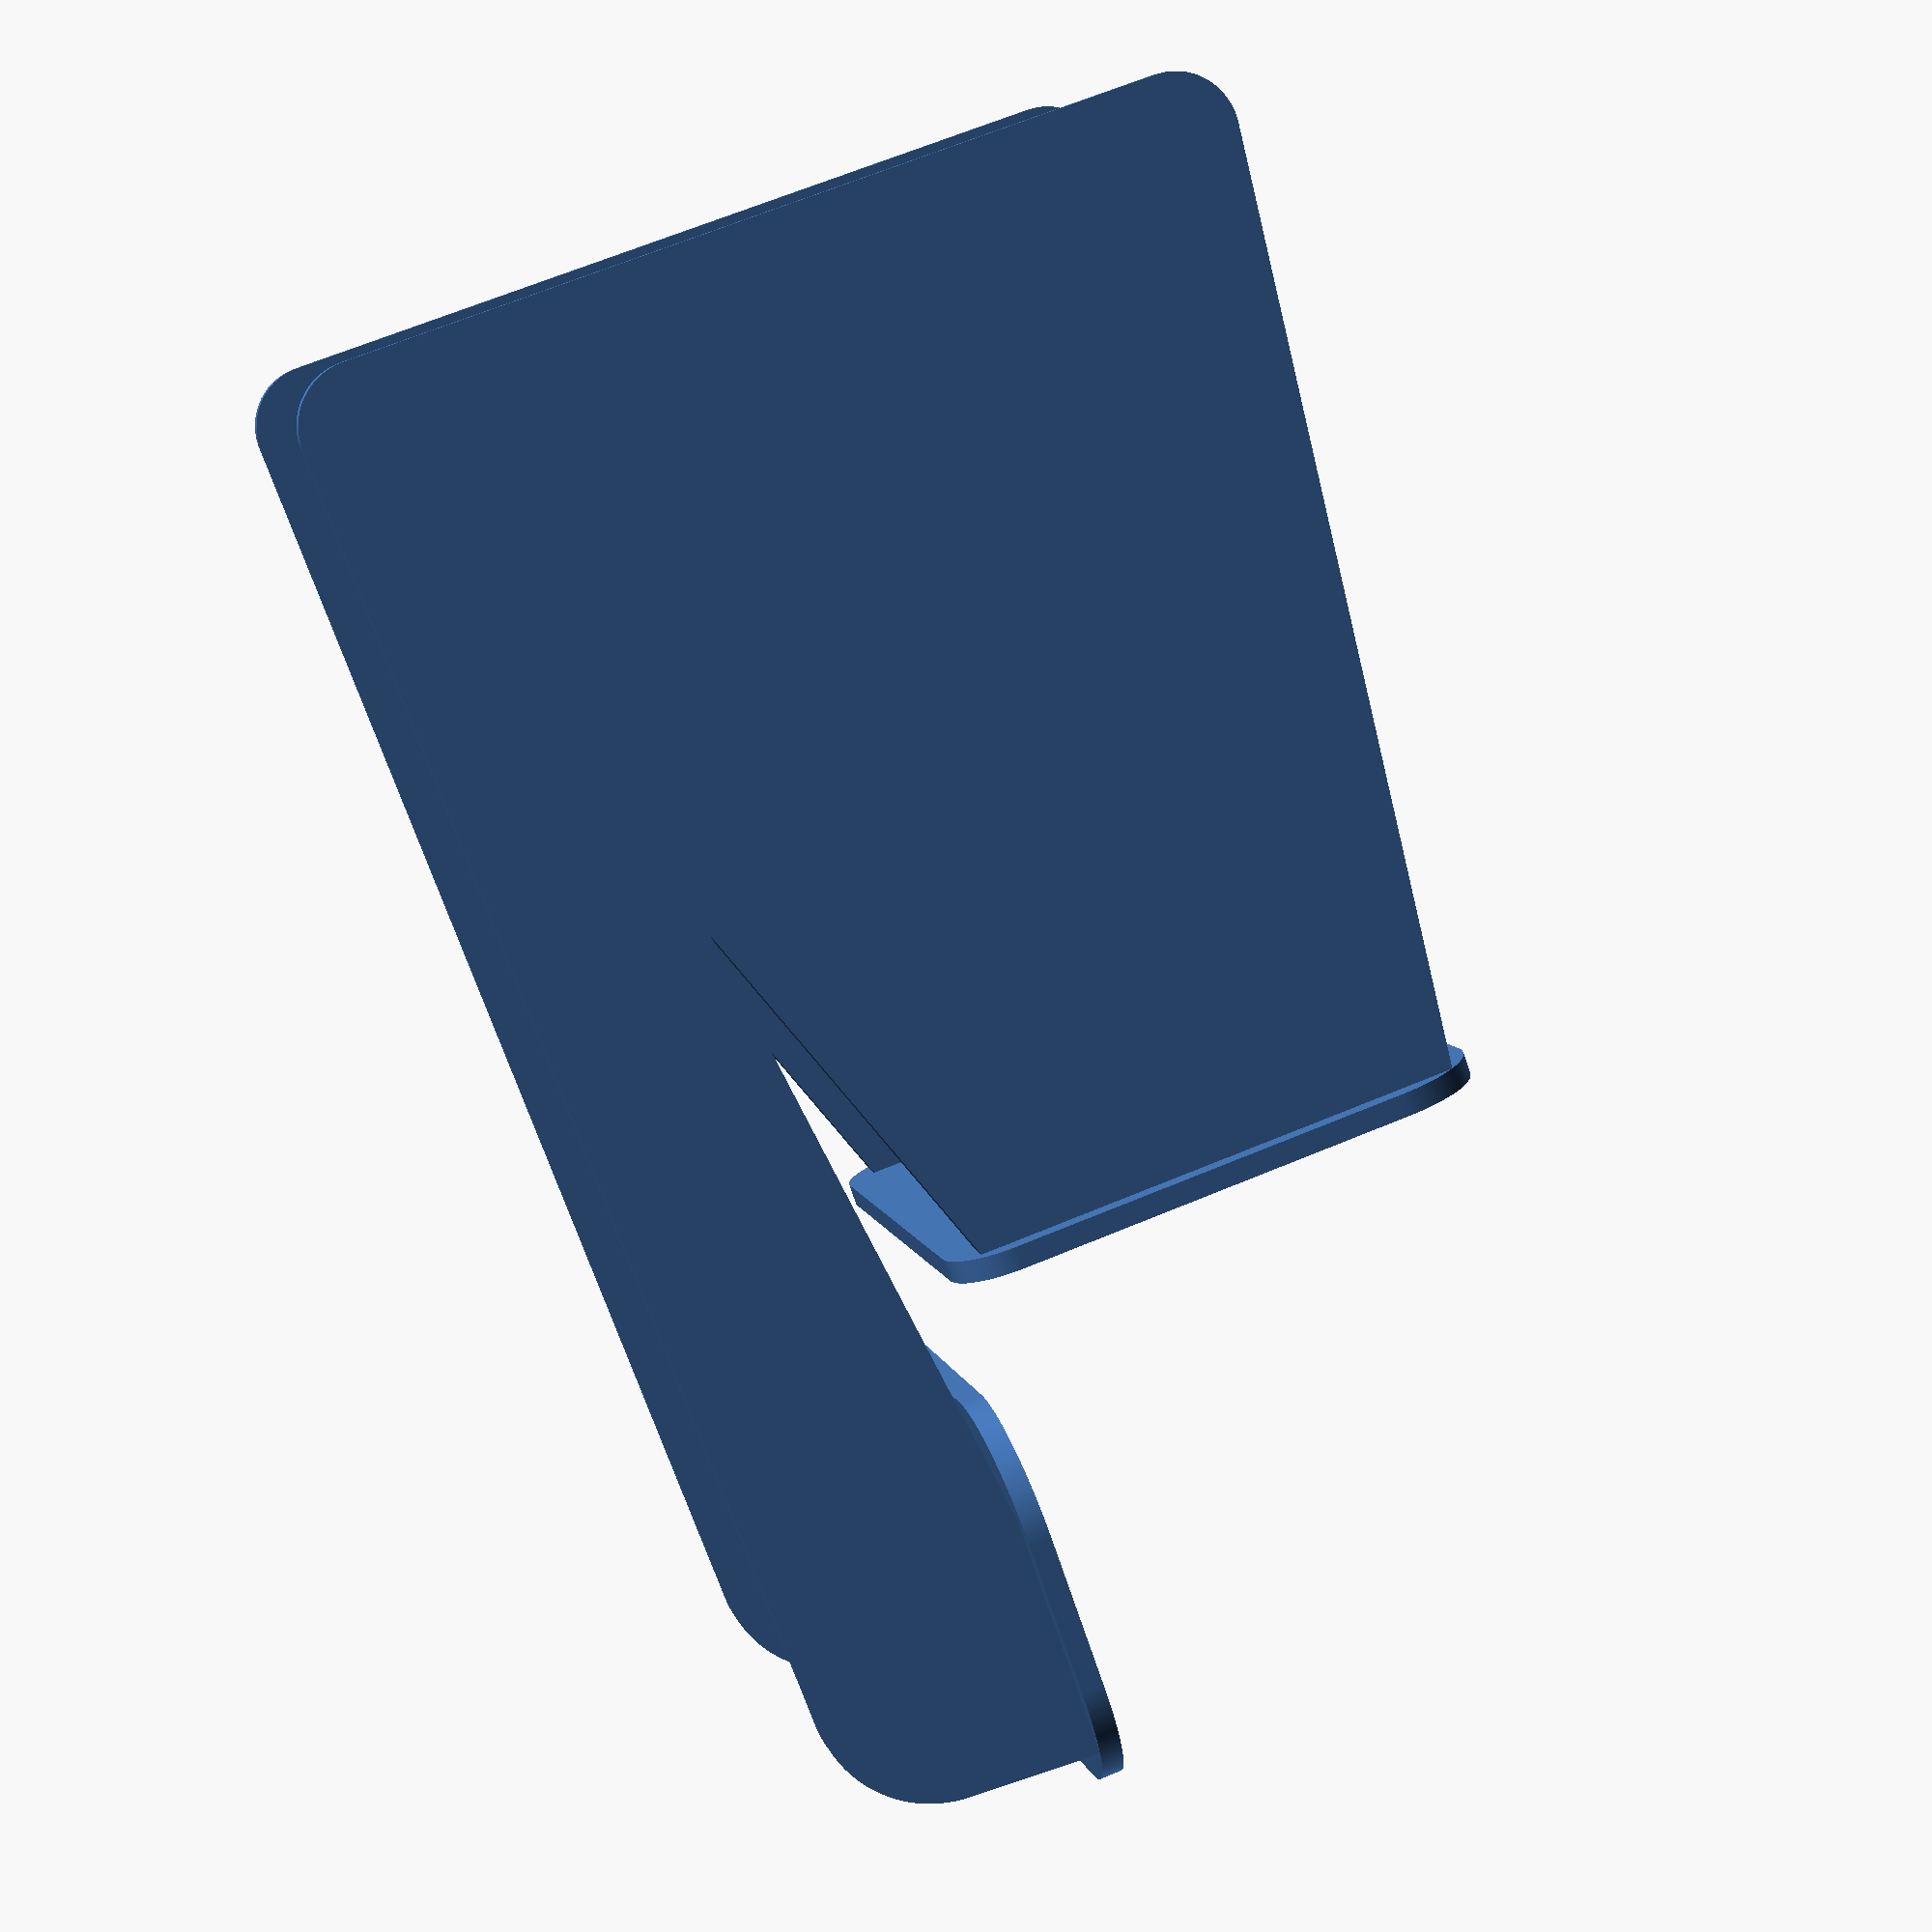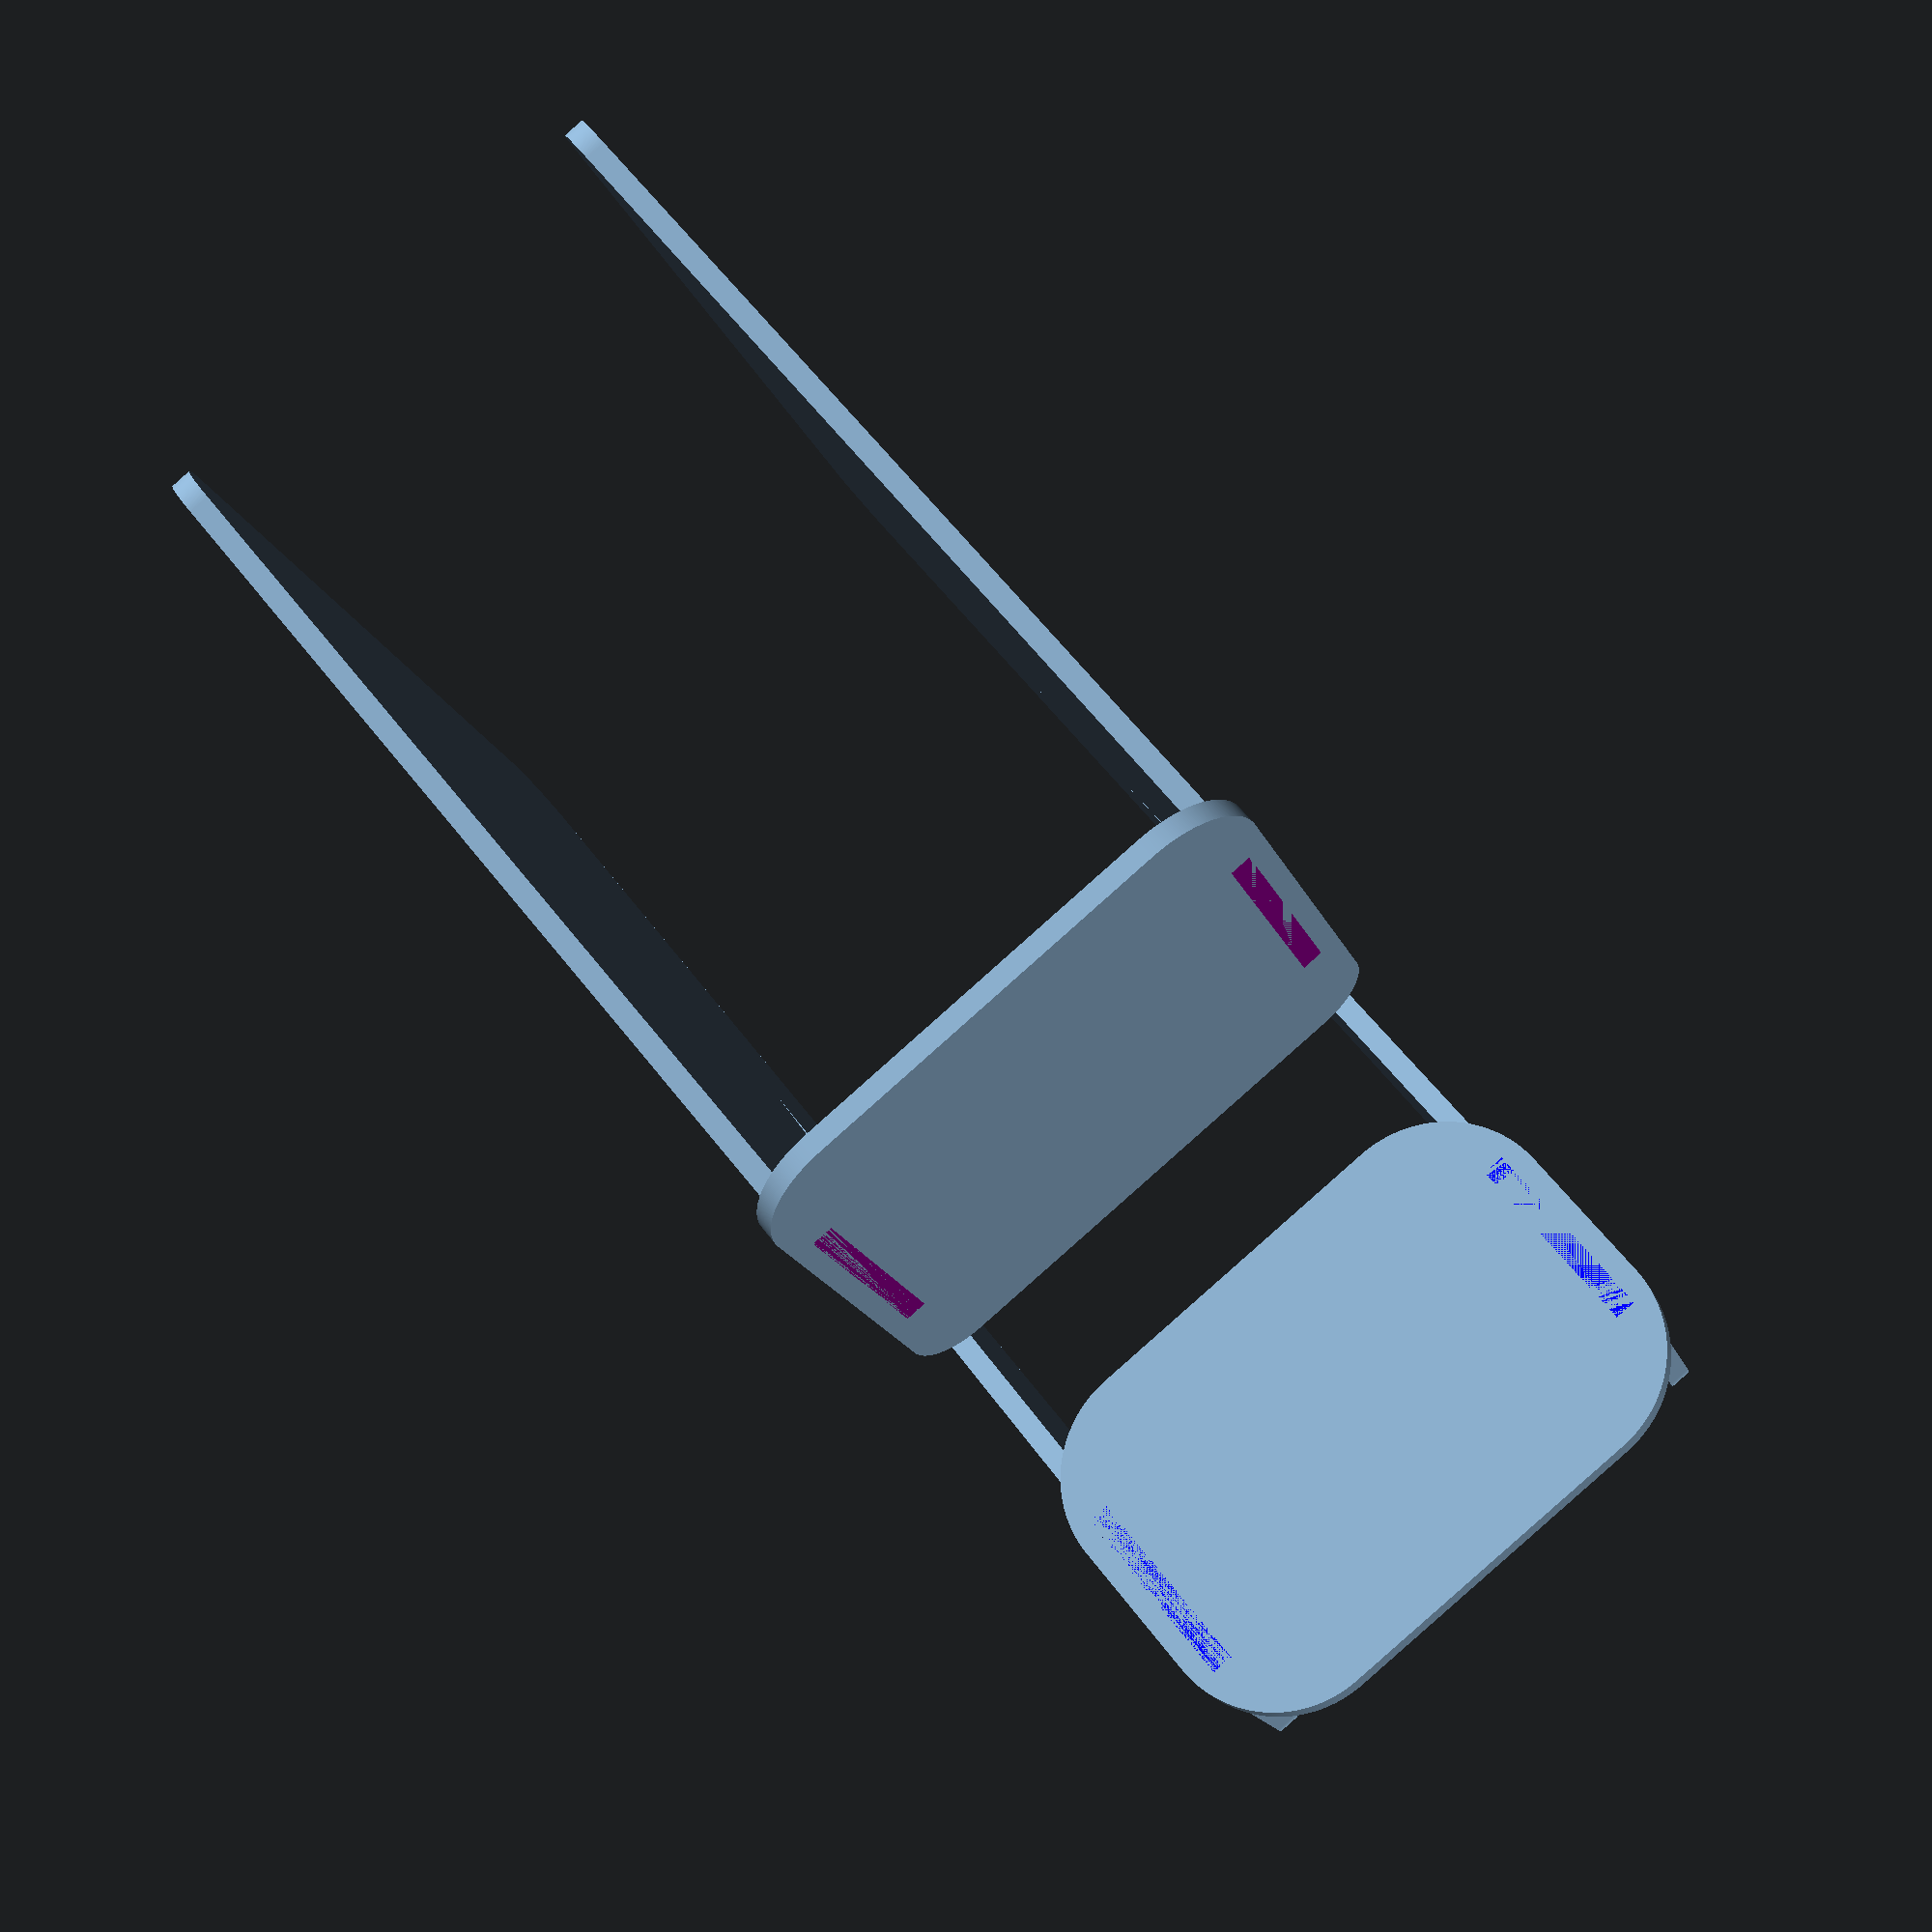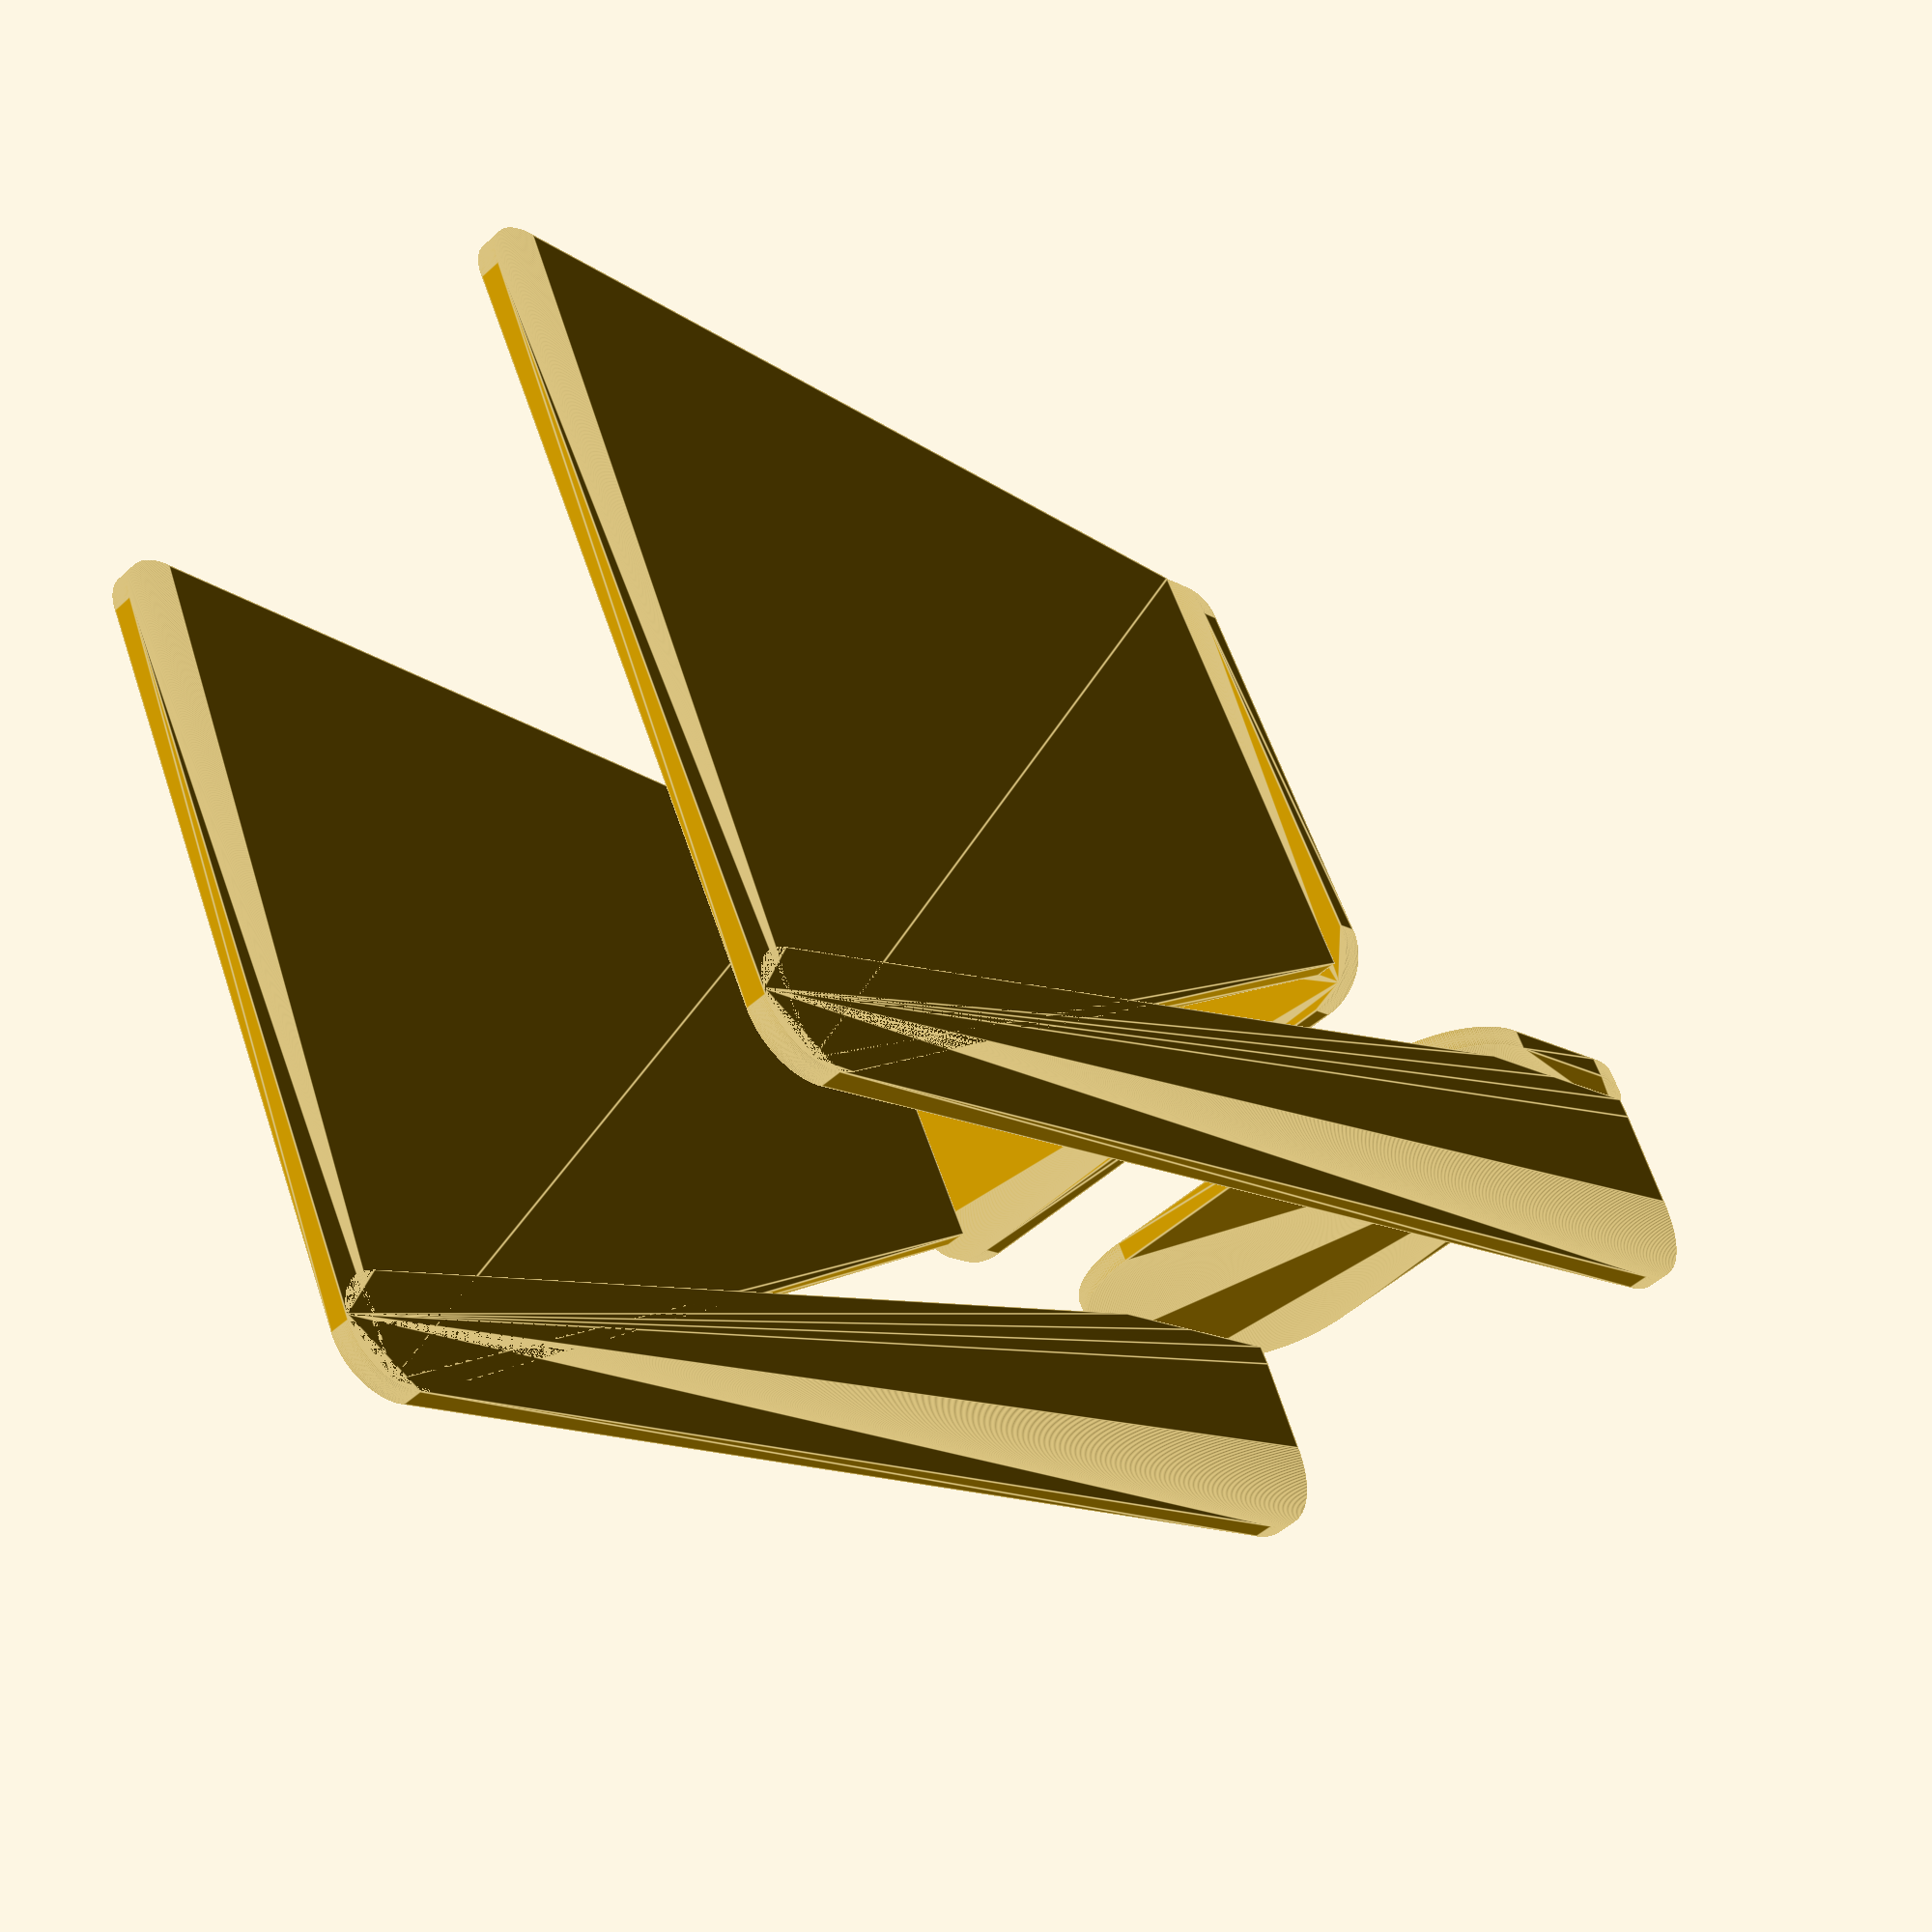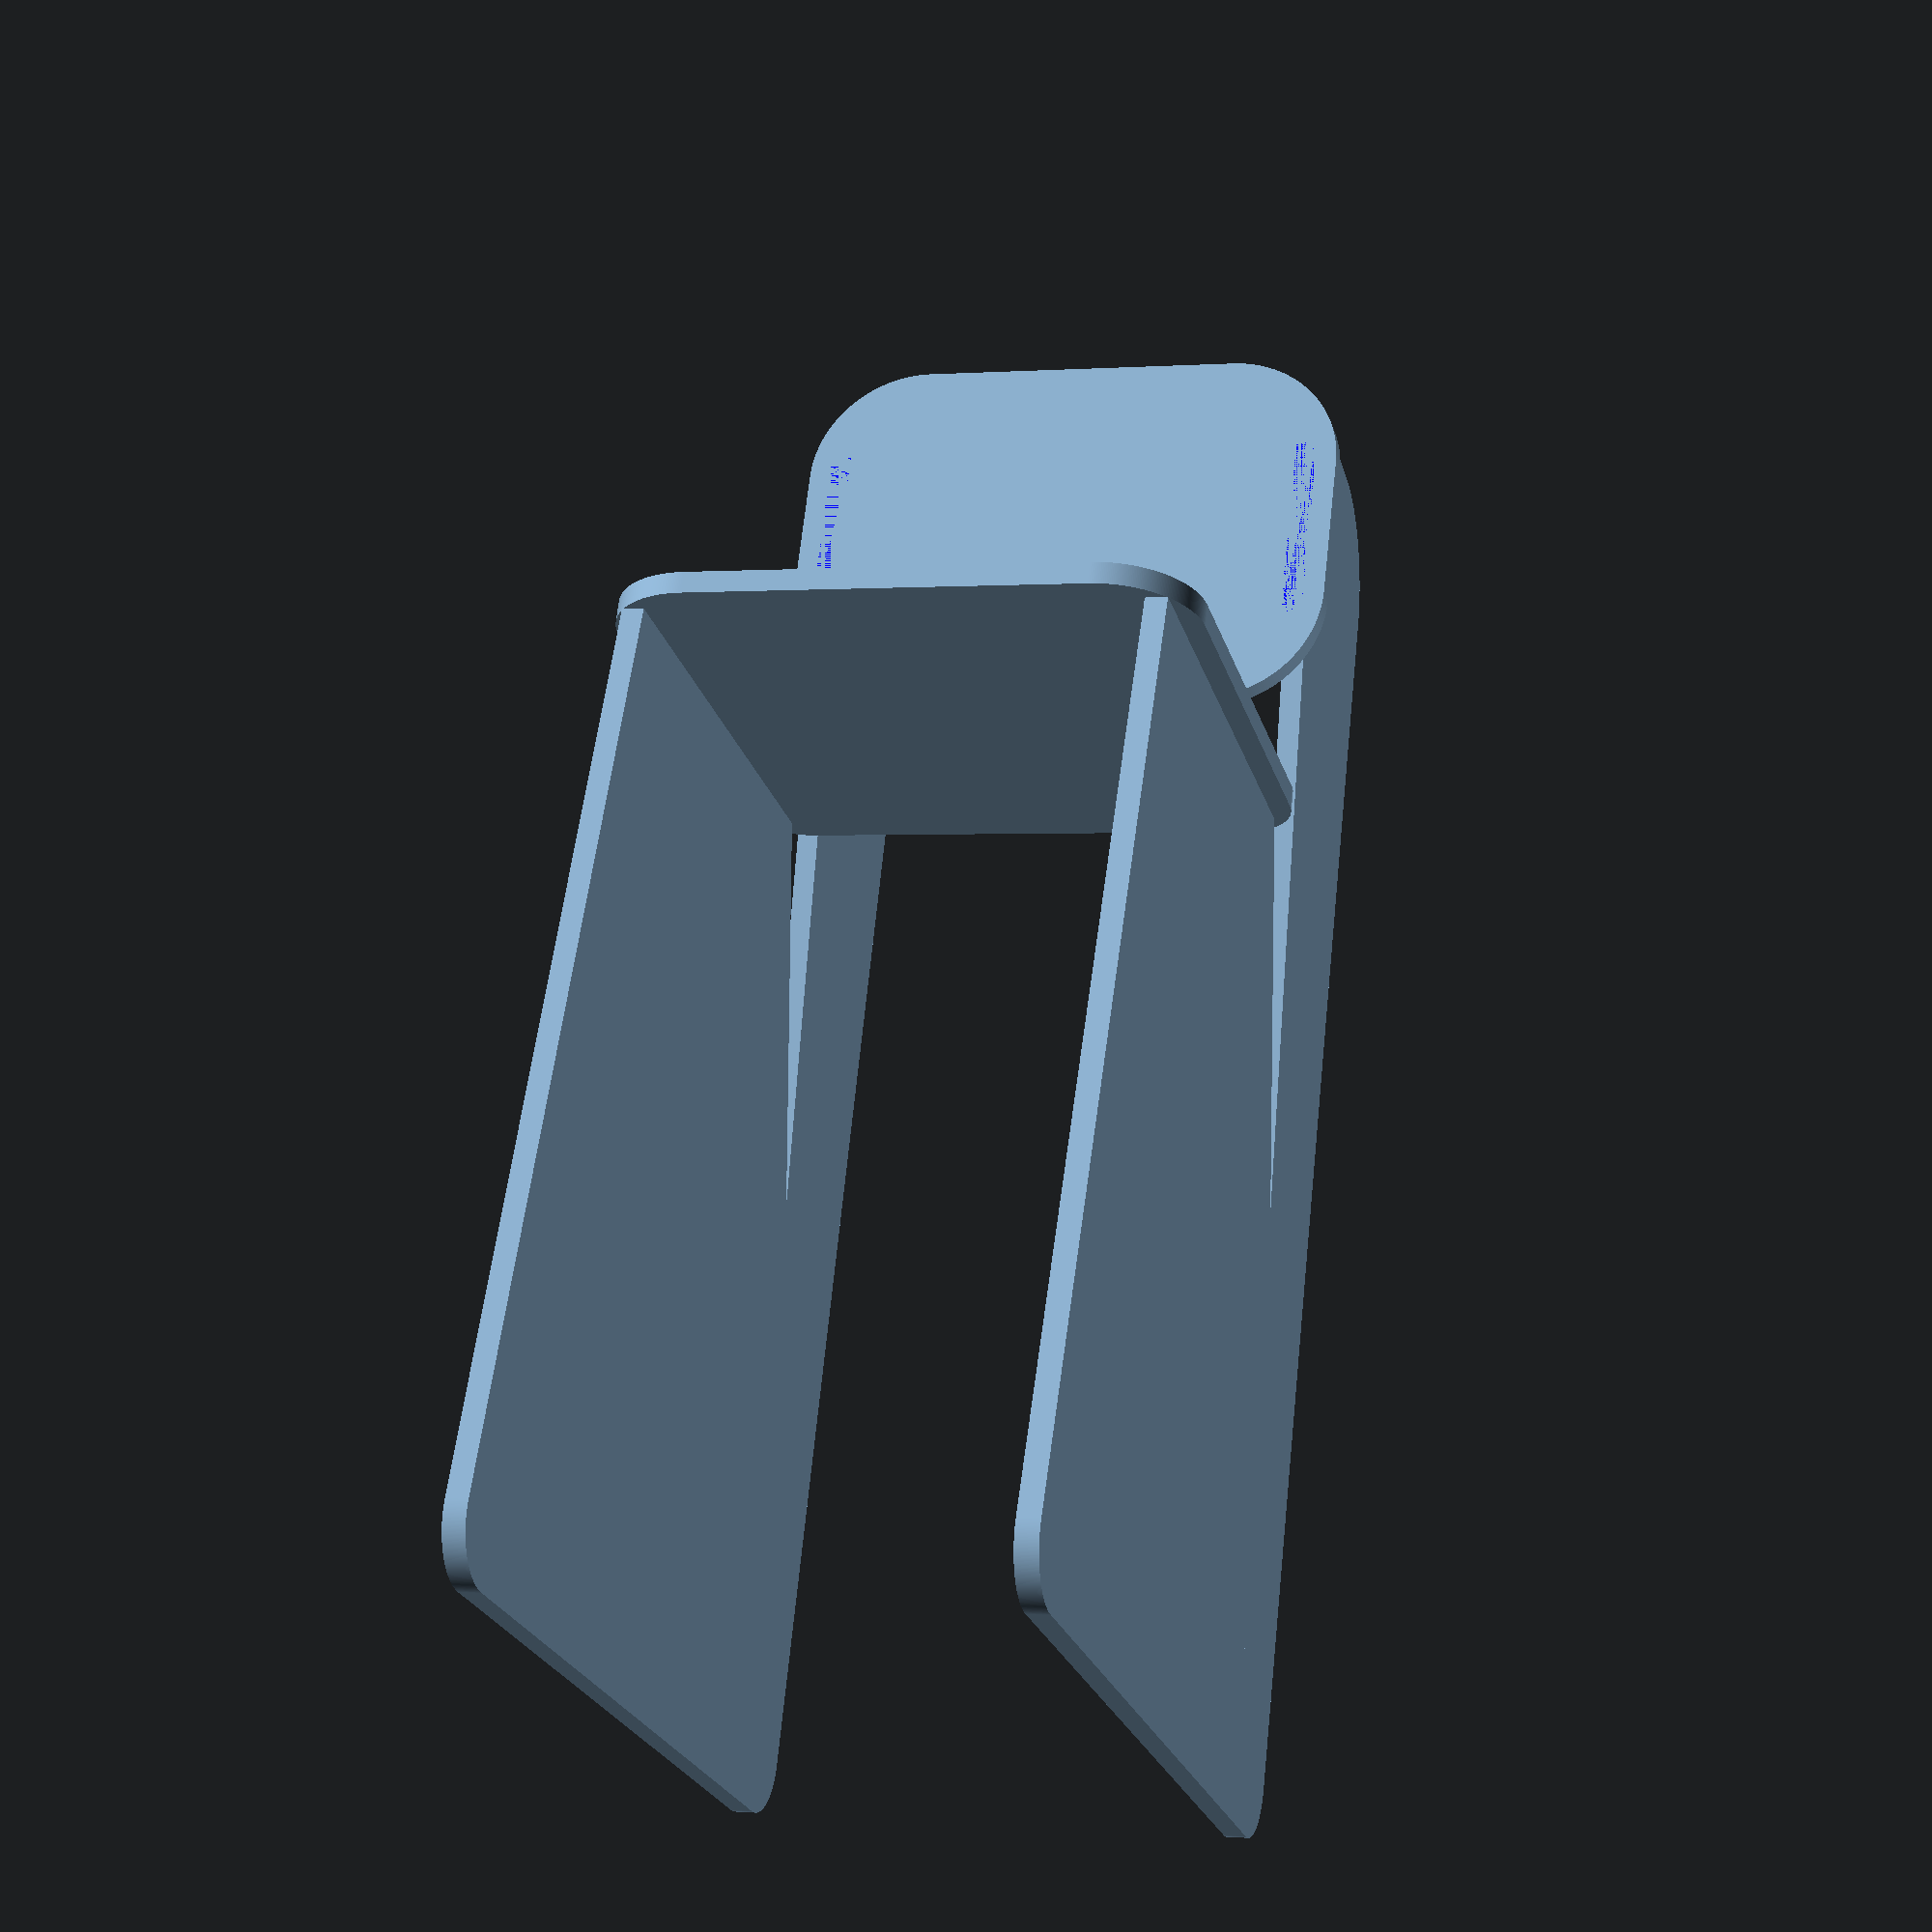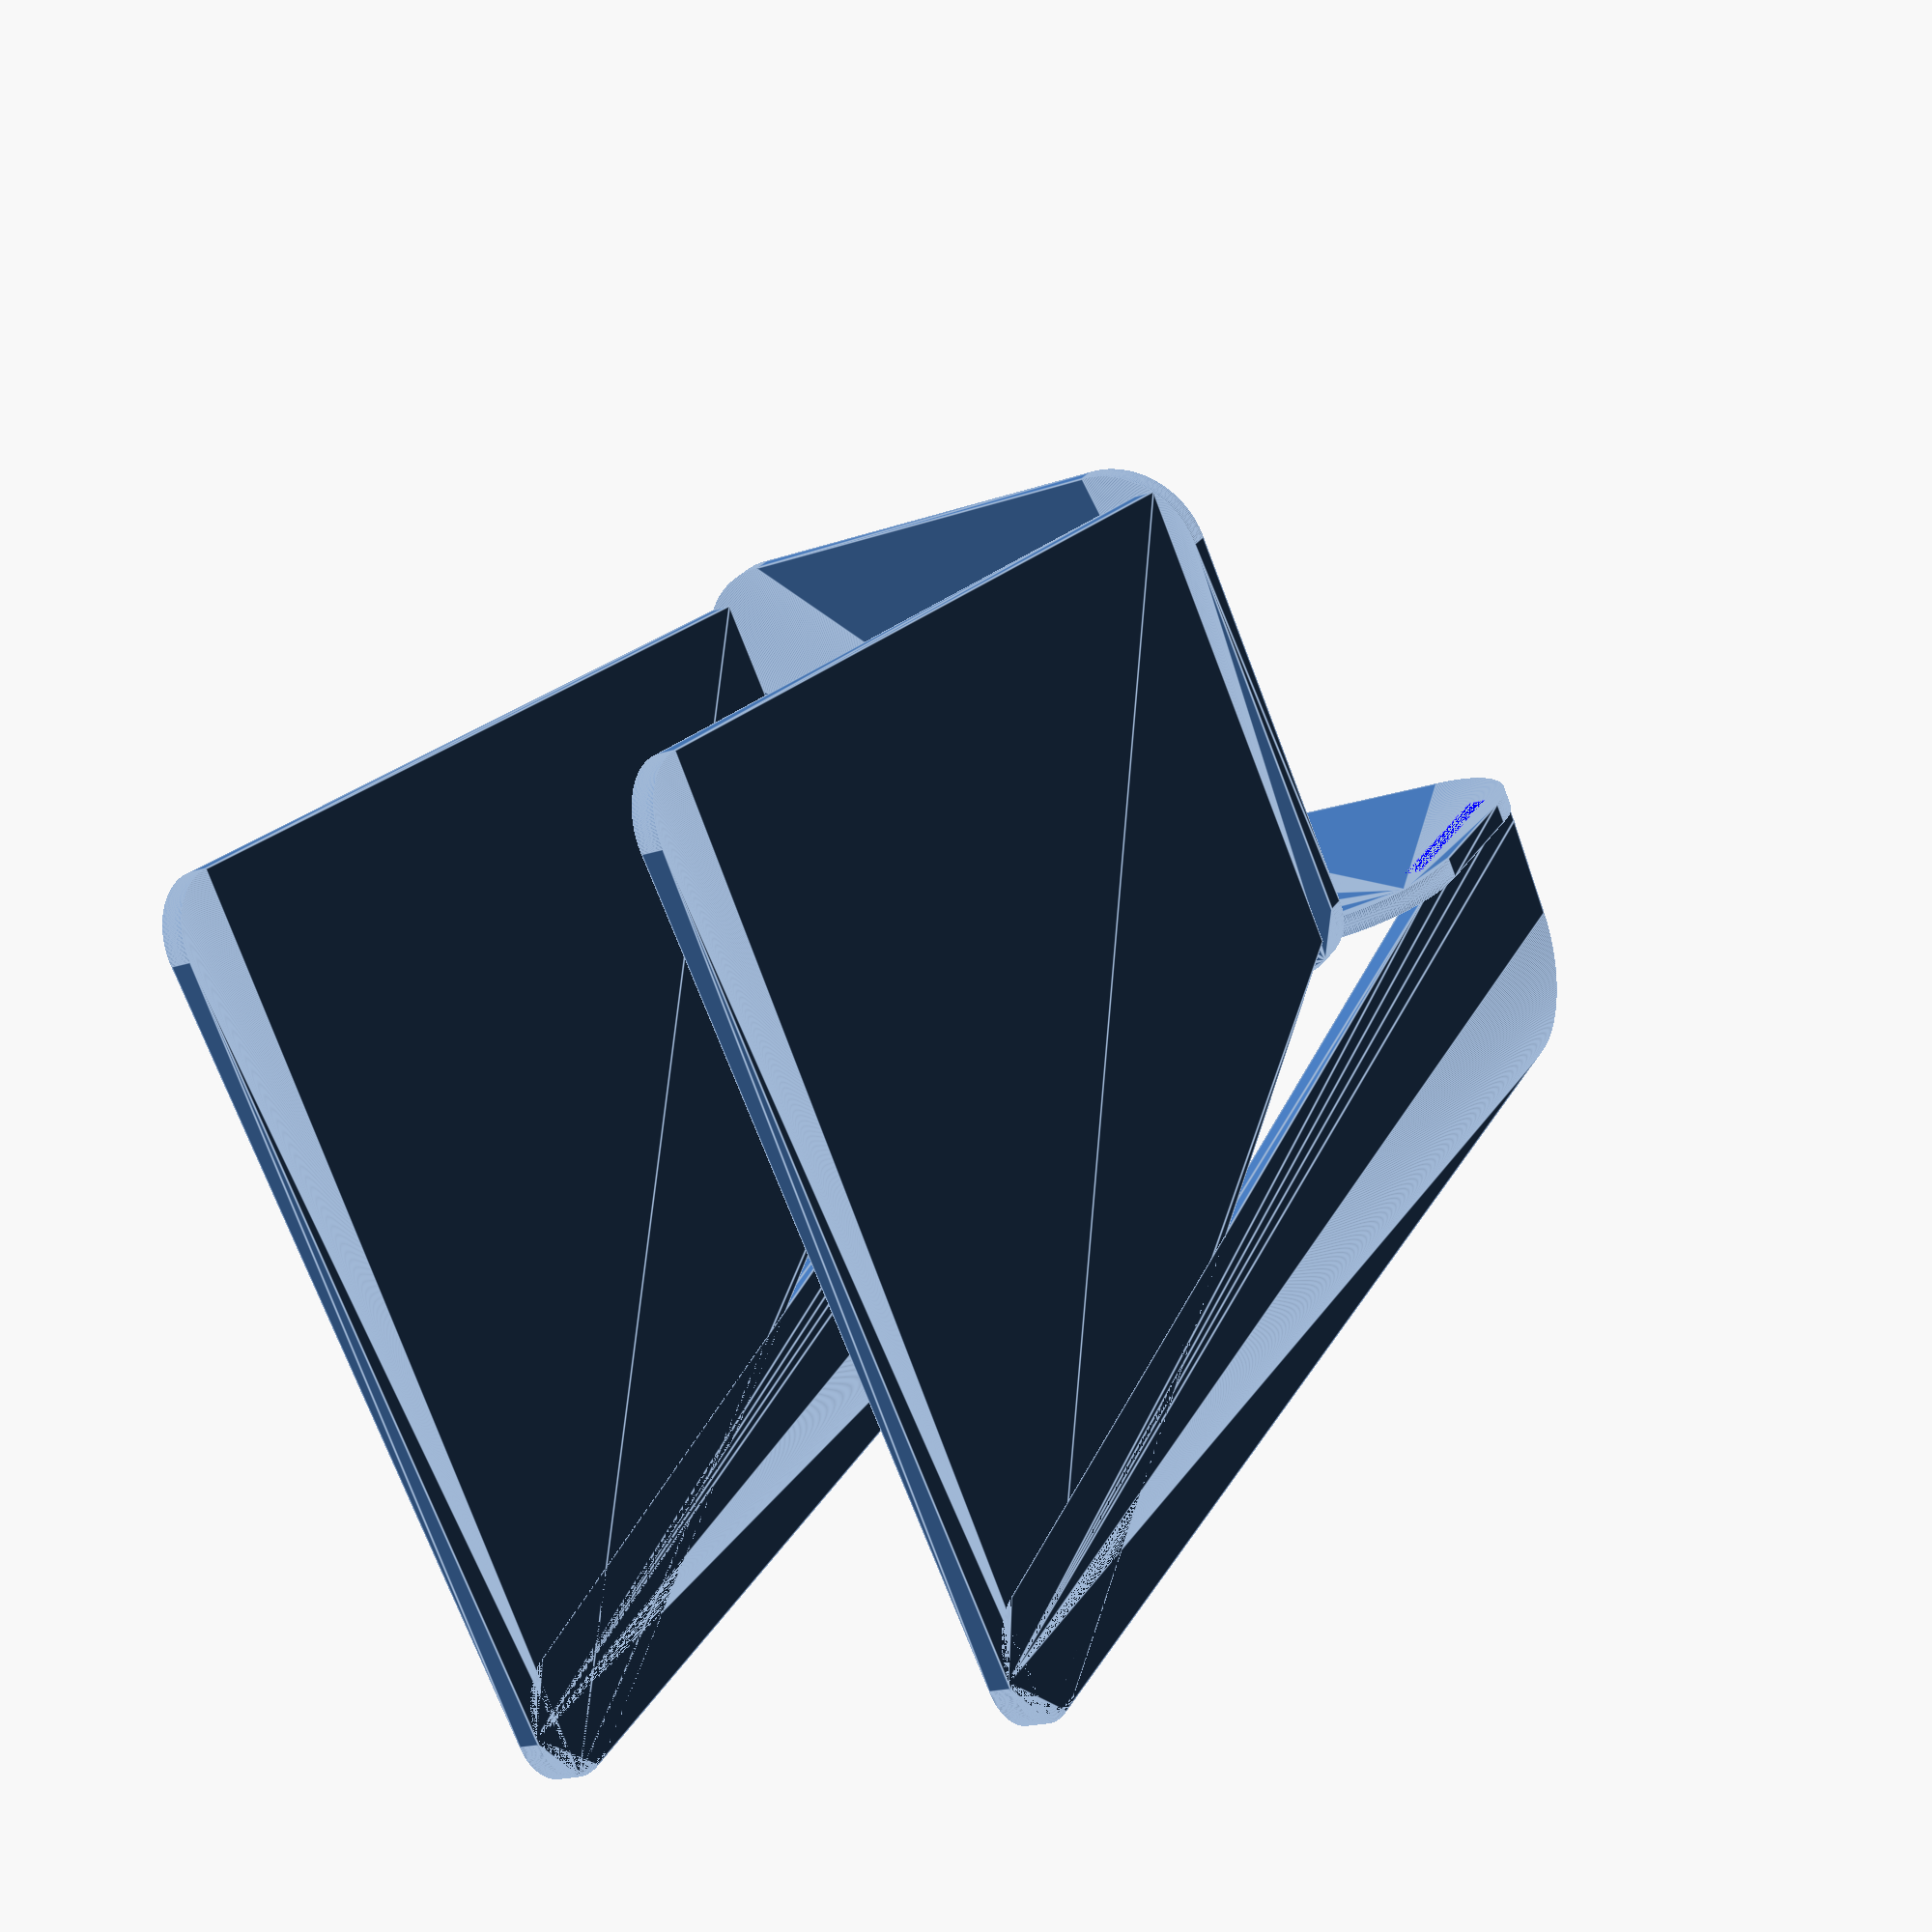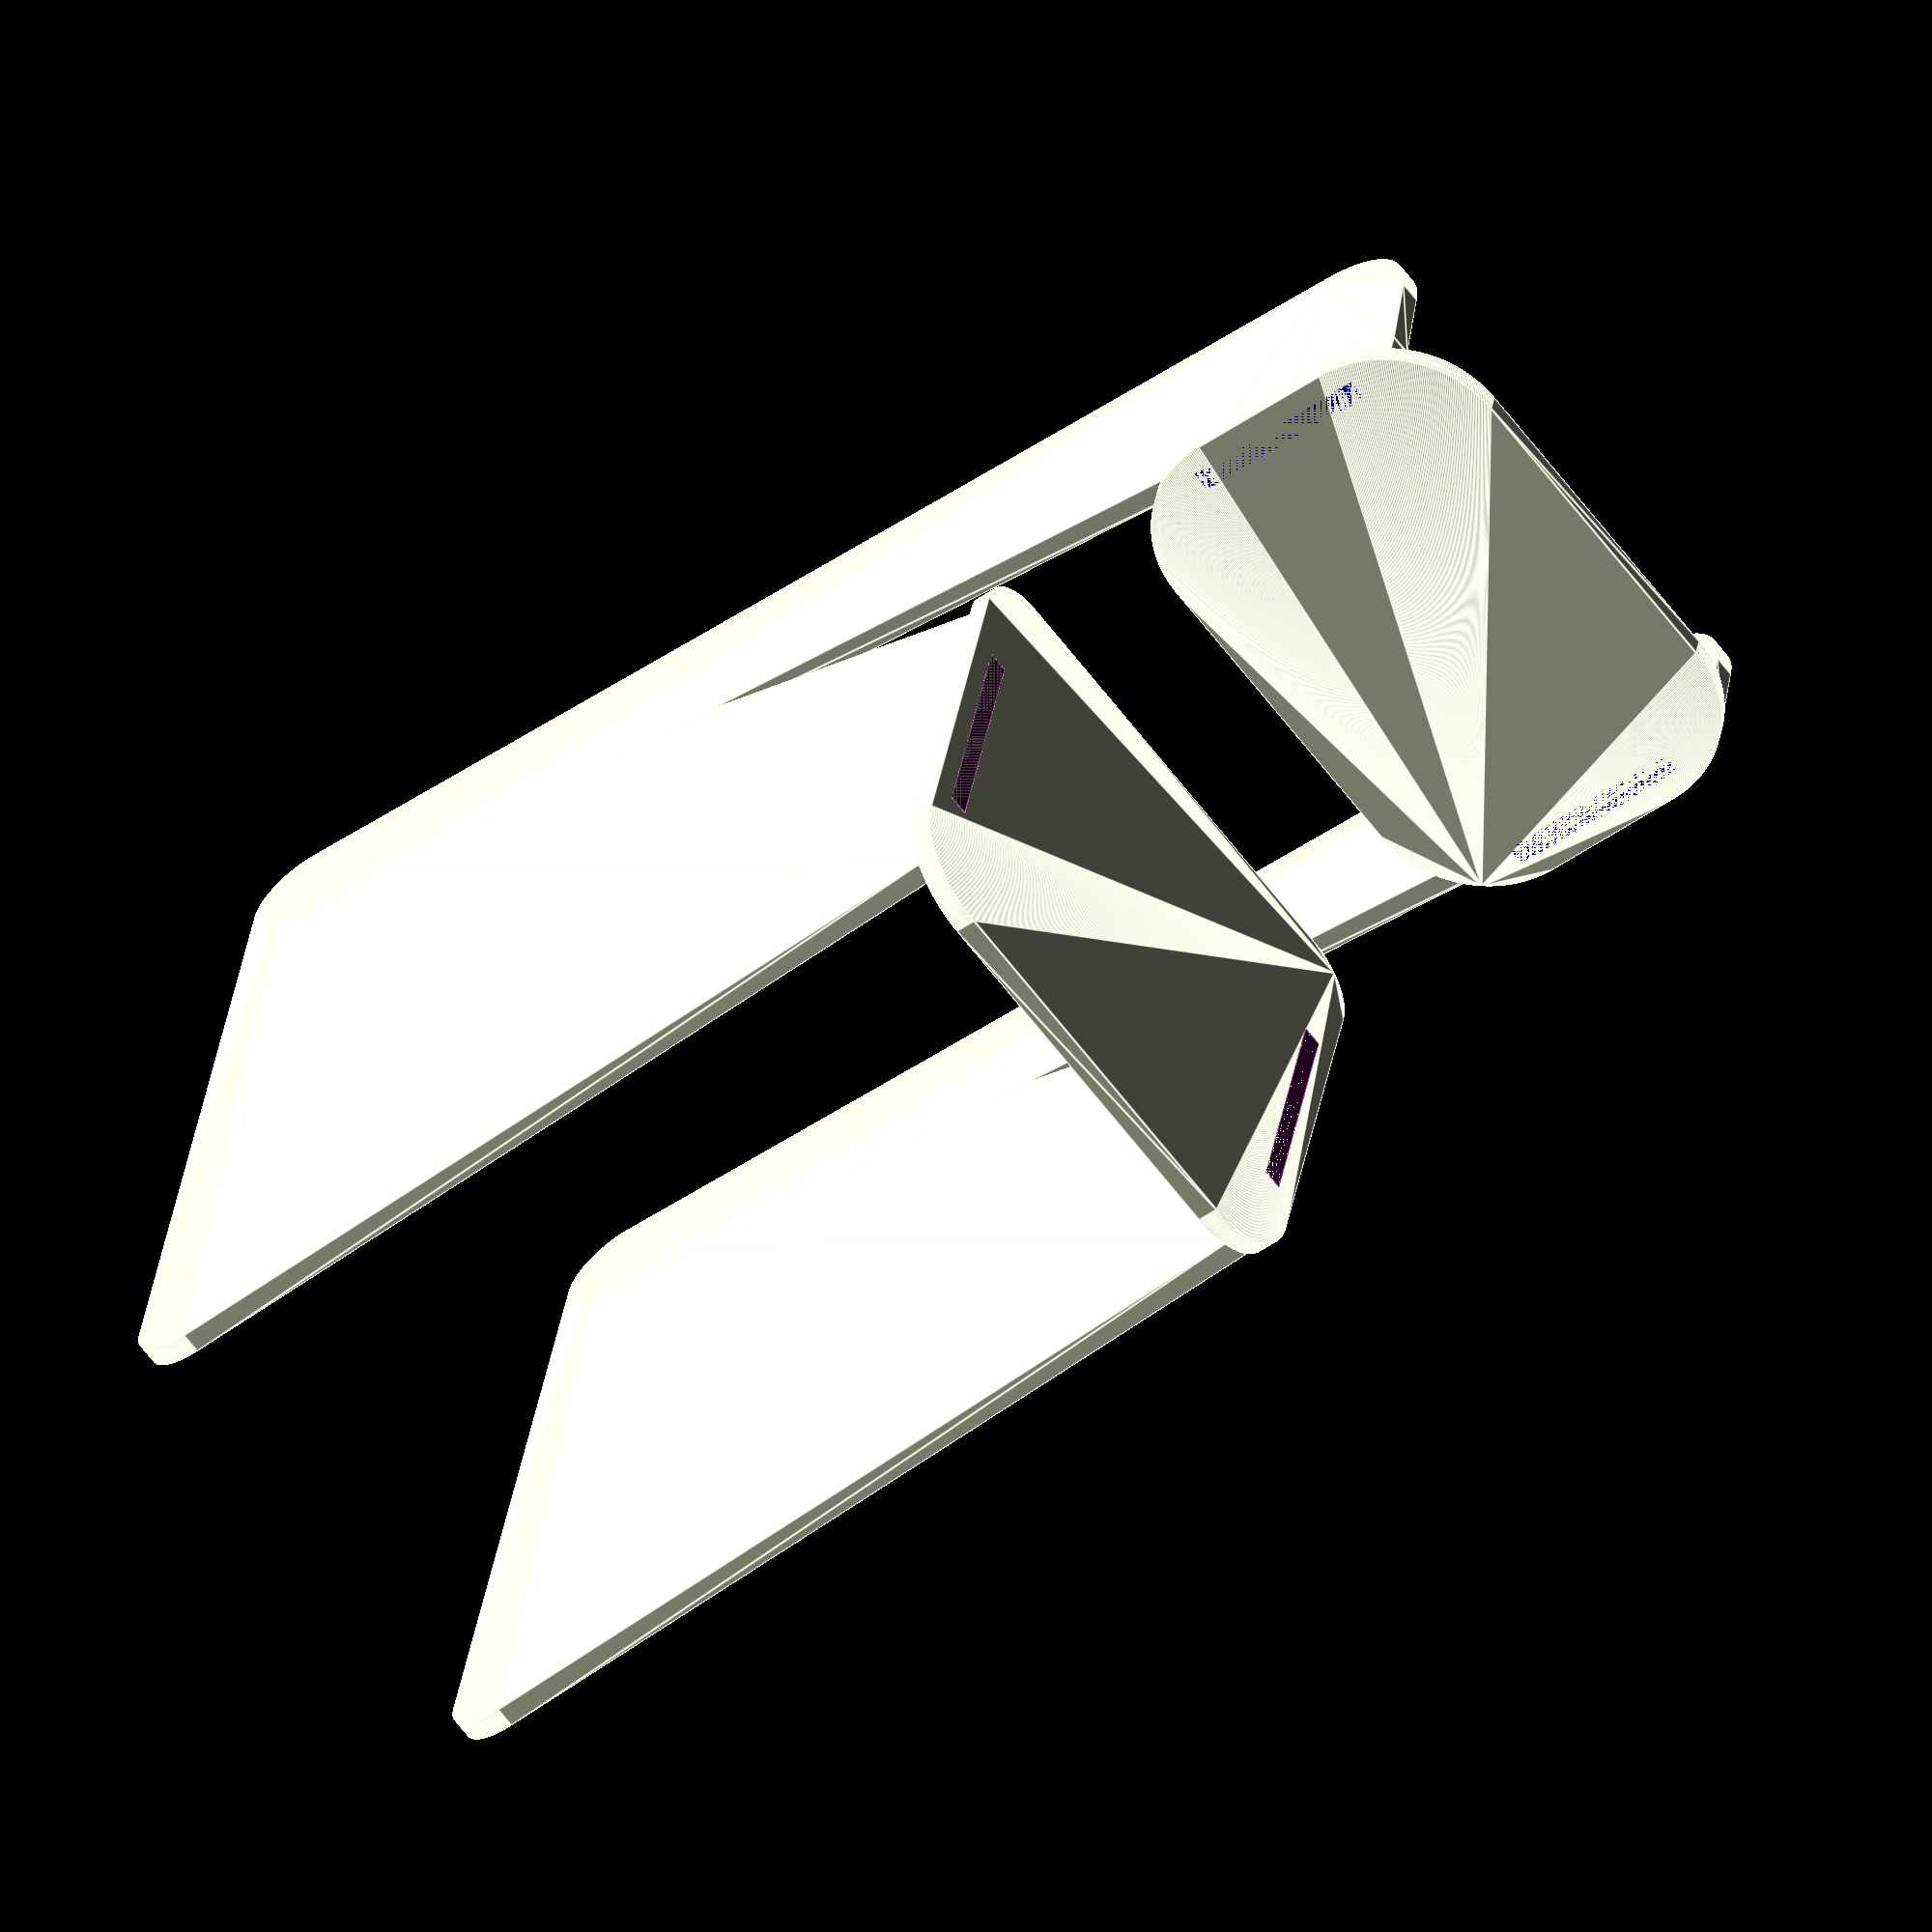
<openscad>
//Source files Copyright 2015 by Phillip Showers, licensed under GPLv3.
//Parametric chair


$fn=360;
in2mm = 25.4;

woodThicknessInches = 0.725;

seatHeightInches = 32;
backHeightInches = 13;
seatWidthInches = 19;
seatDepthInches = 18;
topOfBackHeightInches = 50;


/**
 * PARAMETRIC VARS
 */
 
woodThickness = woodThicknessInches*in2mm;
seatHeight = seatHeightInches*in2mm;
backHeight = backHeightInches*in2mm;
seatWidth = seatWidthInches*in2mm;
seatDepth = seatDepthInches*in2mm;
topOfBackHeight = topOfBackHeightInches*in2mm;

module seat()
{
    width = seatWidth;
    backRadius = 2*in2mm;
    frontRadius = 3*in2mm;
    difference()
    {
        hull()
        {
            translate([backRadius,seatDepth-backRadius,0])
                cylinder(h=woodThickness,r=backRadius,center=false); // top left
            translate([width-backRadius,seatDepth-backRadius,0])
                cylinder(h=woodThickness,r=backRadius,center=false); // top right
            translate([frontRadius,frontRadius,0])
                cylinder(h=woodThickness,r=frontRadius,center=false); // bottom left
            translate([width-frontRadius,frontRadius,0])
                cylinder(h=woodThickness,r=frontRadius,center=false); //bottom right
        }
        //slots
        translate([woodThickness,seatDepth/4,0])
            cube([woodThickness,seatDepth/2,woodThickness]); // left
        translate([width-woodThickness*2,seatDepth/4,0])
            cube([woodThickness,seatDepth/2,woodThickness]); //right
    }
        //color("blue")cube([width,seatDepth,woodThickness]); // left
}

module side()
{
    radius = 2*in2mm;
    seatBackRadius = 4*in2mm;
    
    union()
    {
        hull()
        {
            translate([radius/2,0,0])
                cube([seatDepth-radius,seatHeight,woodThickness]);
            translate([0,radius,0])
                cylinder(h=woodThickness,r=radius,center=false); //front cylinder
            translate([seatDepth+radius*4,radius,0])
                cylinder(h=woodThickness,r=radius,center=false); //back cylinder
        }
        
        hull()
        {
            translate([seatDepth+seatBackRadius+woodThickness,topOfBackHeight-seatBackRadius*1.5,0]) 
                cylinder(h=woodThickness,r=seatBackRadius,center=false); //seat back cylinder
            translate([seatDepth+woodThickness,topOfBackHeight-3*backHeight/4,0]) color("blue")
                cube([woodThickness,seatBackRadius*2,woodThickness]);
            translate([seatDepth+radius*4,radius,0])
                cylinder(h=woodThickness,r=radius,center=false); //back cylinder
        }   
        
        //back tab
        translate([seatDepth,topOfBackHeight-3*backHeight/4,0]) color("blue")
            cube([woodThickness,backHeight/2,woodThickness]);
        //seat tab
        translate([seatDepth/4, seatHeight,0]) color("purple")
            cube([seatDepth/2,woodThickness,woodThickness]);
    }
}

module back()
{
    width = seatWidth;//-(2*woodThickness);
    radius = 4*in2mm;
    hull()
    {
        translate([radius,backHeight-radius,0])
            cylinder(h=woodThickness,r=radius,center=false); // top left
        translate([width-radius,backHeight-radius,0])
            cylinder(h=woodThickness,r=radius,center=false); // top right
        translate([radius,radius,0])
            cylinder(h=woodThickness,r=radius,center=false); // bottom left
        translate([width-radius,radius,0])
            cylinder(h=woodThickness,r=radius,center=false); // botom right
    }
}

translate([0,0,seatHeight])seat();
translate([woodThickness,0,0,])rotate([90,0,90])side();
translate([seatWidth-woodThickness*2,0,0,])rotate([90,0,90])side();//*/
translate([0,seatDepth+woodThickness,topOfBackHeight-backHeight])rotate([90,0,0])back();

//TODO make the sides hollow 
//TODO add cross braces

</openscad>
<views>
elev=79.3 azim=103.1 roll=199.0 proj=p view=solid
elev=302.9 azim=157.8 roll=323.9 proj=p view=wireframe
elev=15.1 azim=204.1 roll=218.8 proj=p view=edges
elev=292.3 azim=195.0 roll=186.3 proj=p view=solid
elev=333.4 azim=203.3 roll=205.3 proj=p view=edges
elev=227.7 azim=193.4 roll=231.6 proj=o view=edges
</views>
